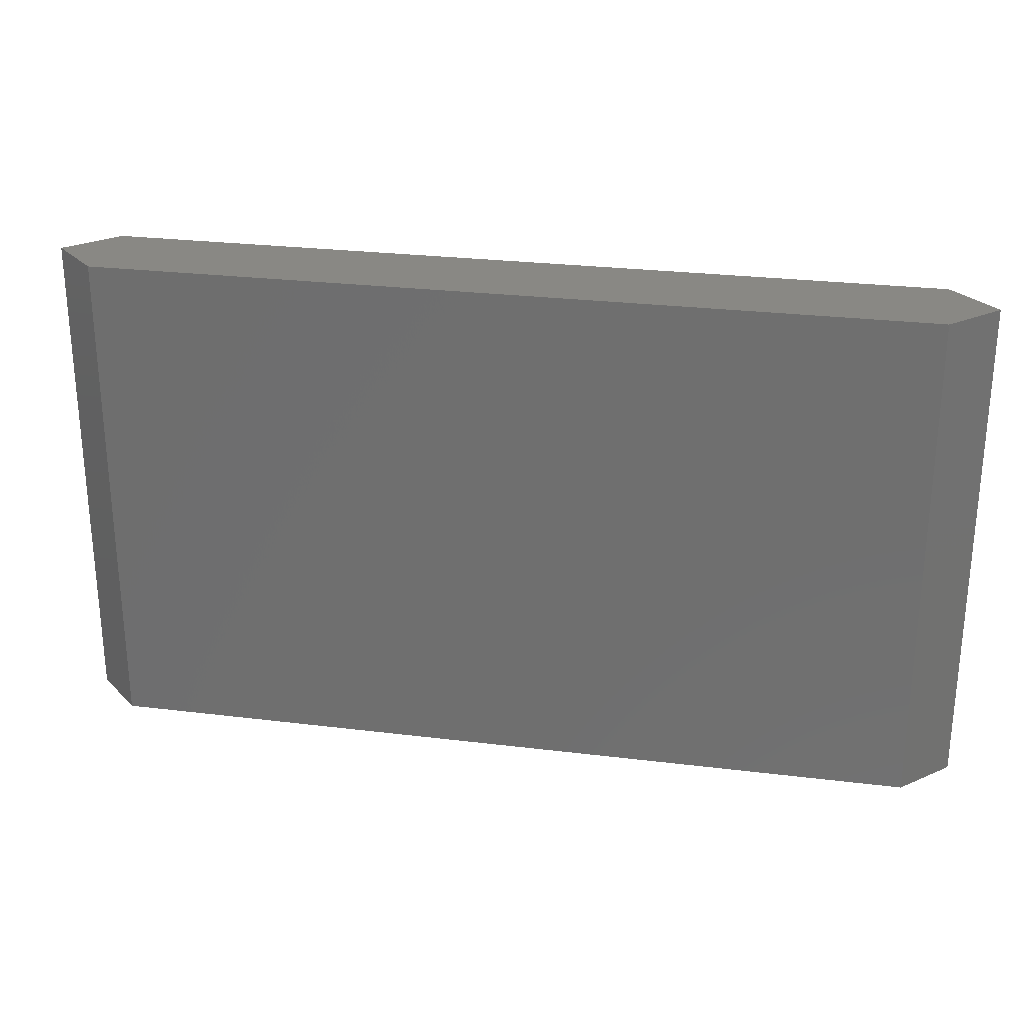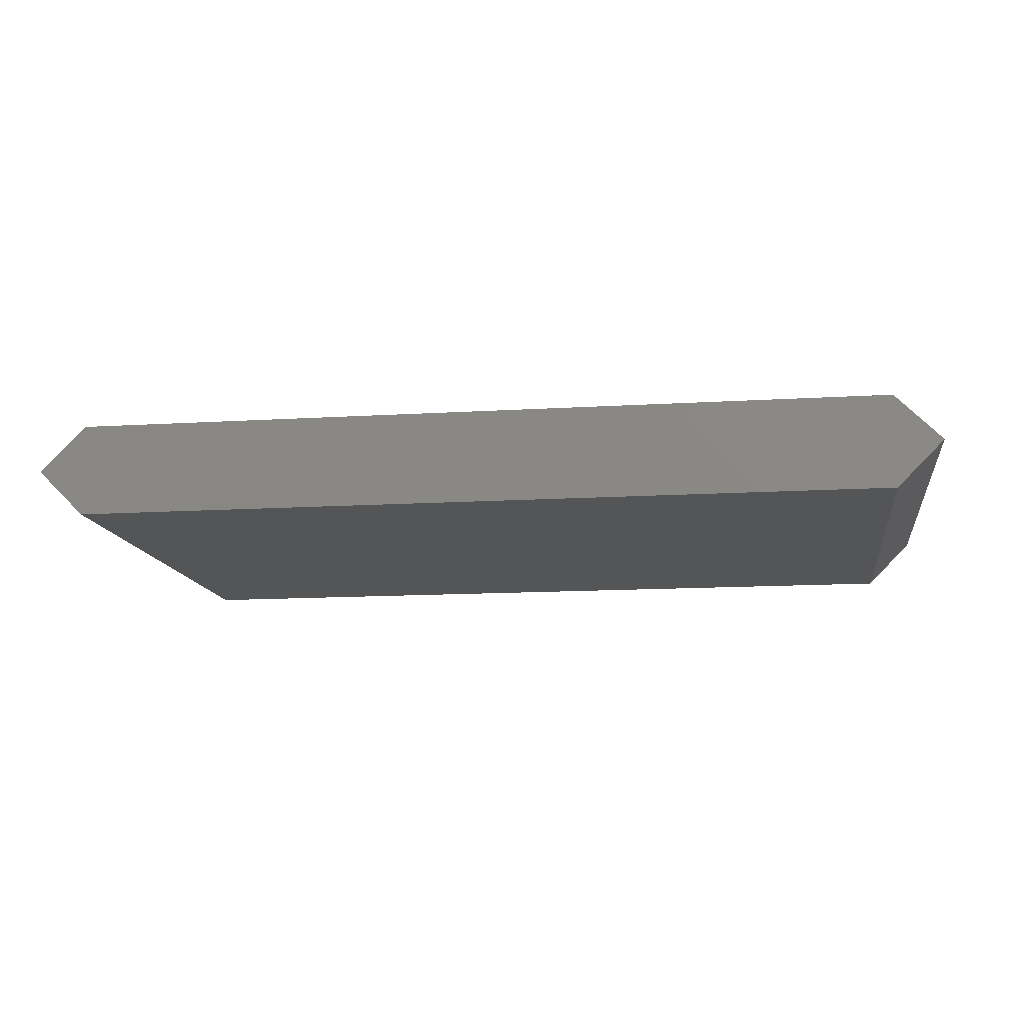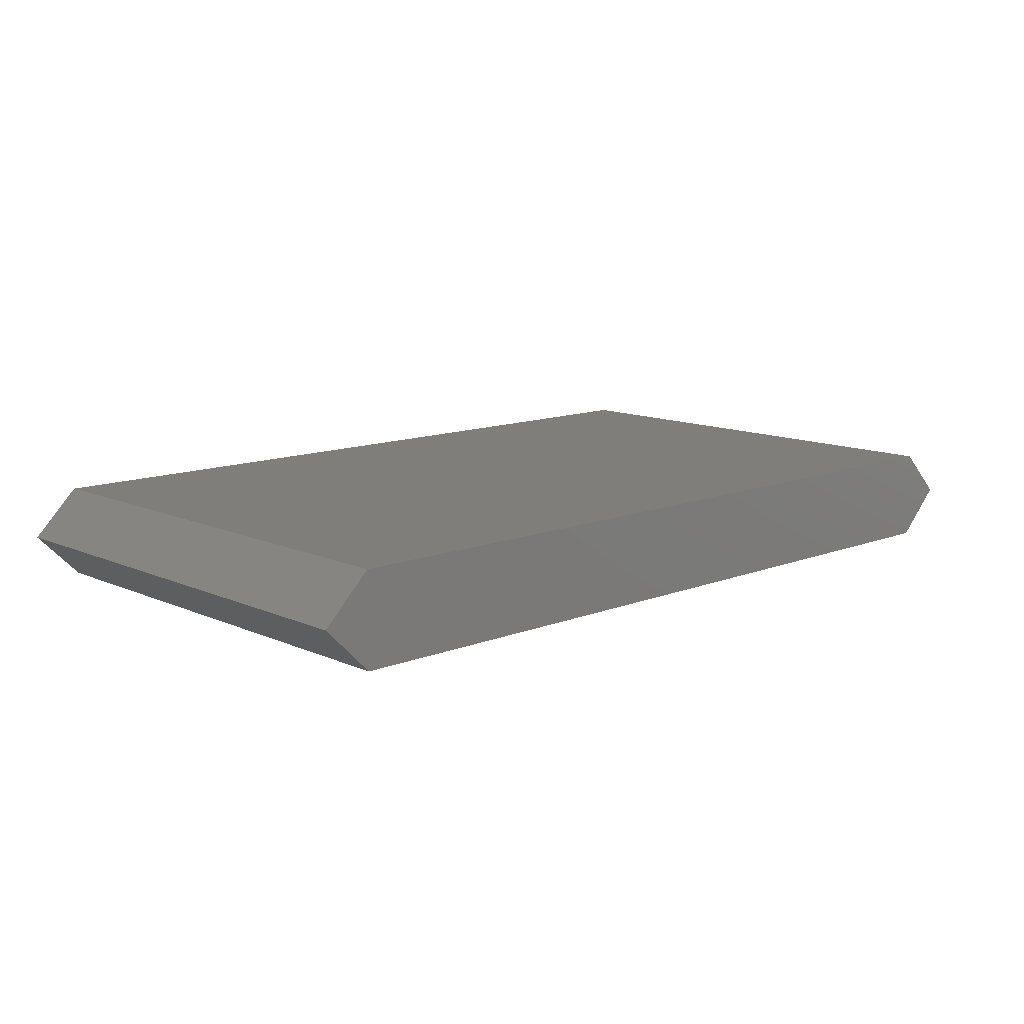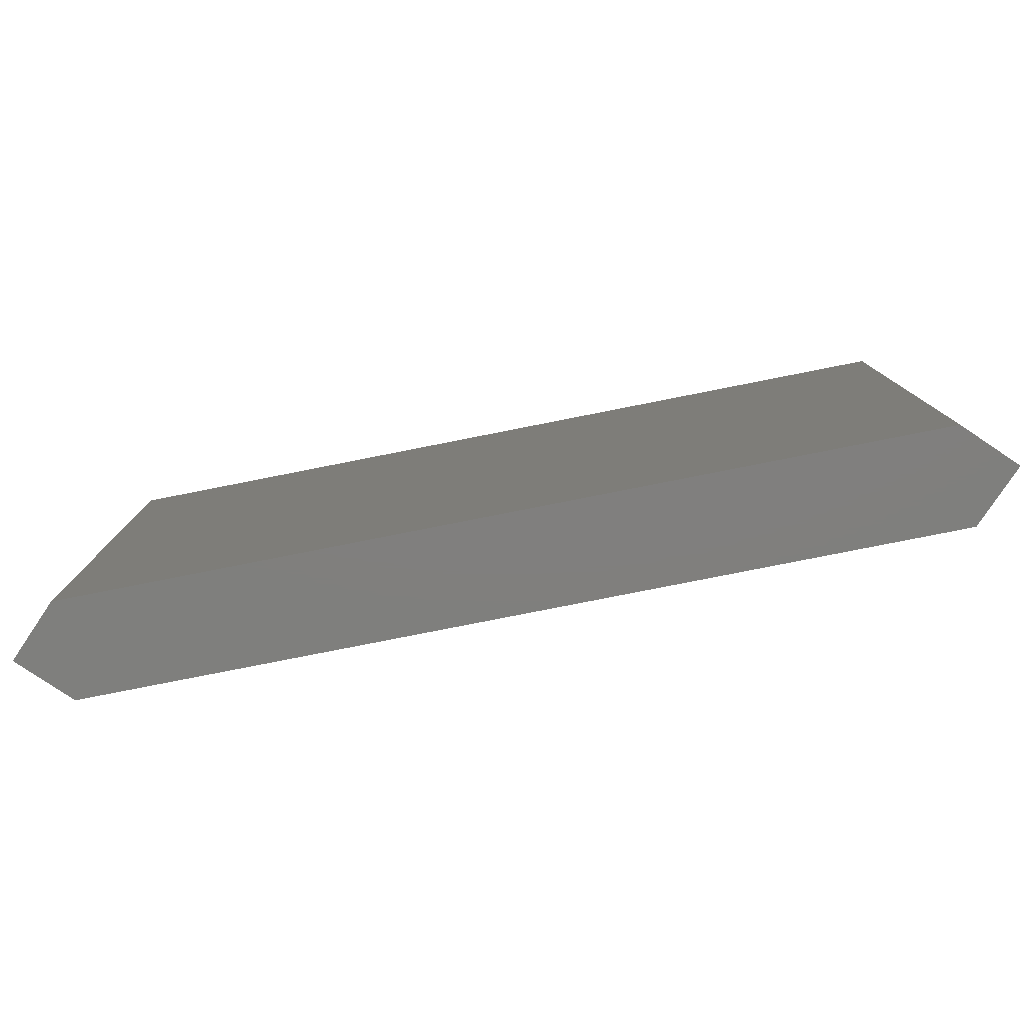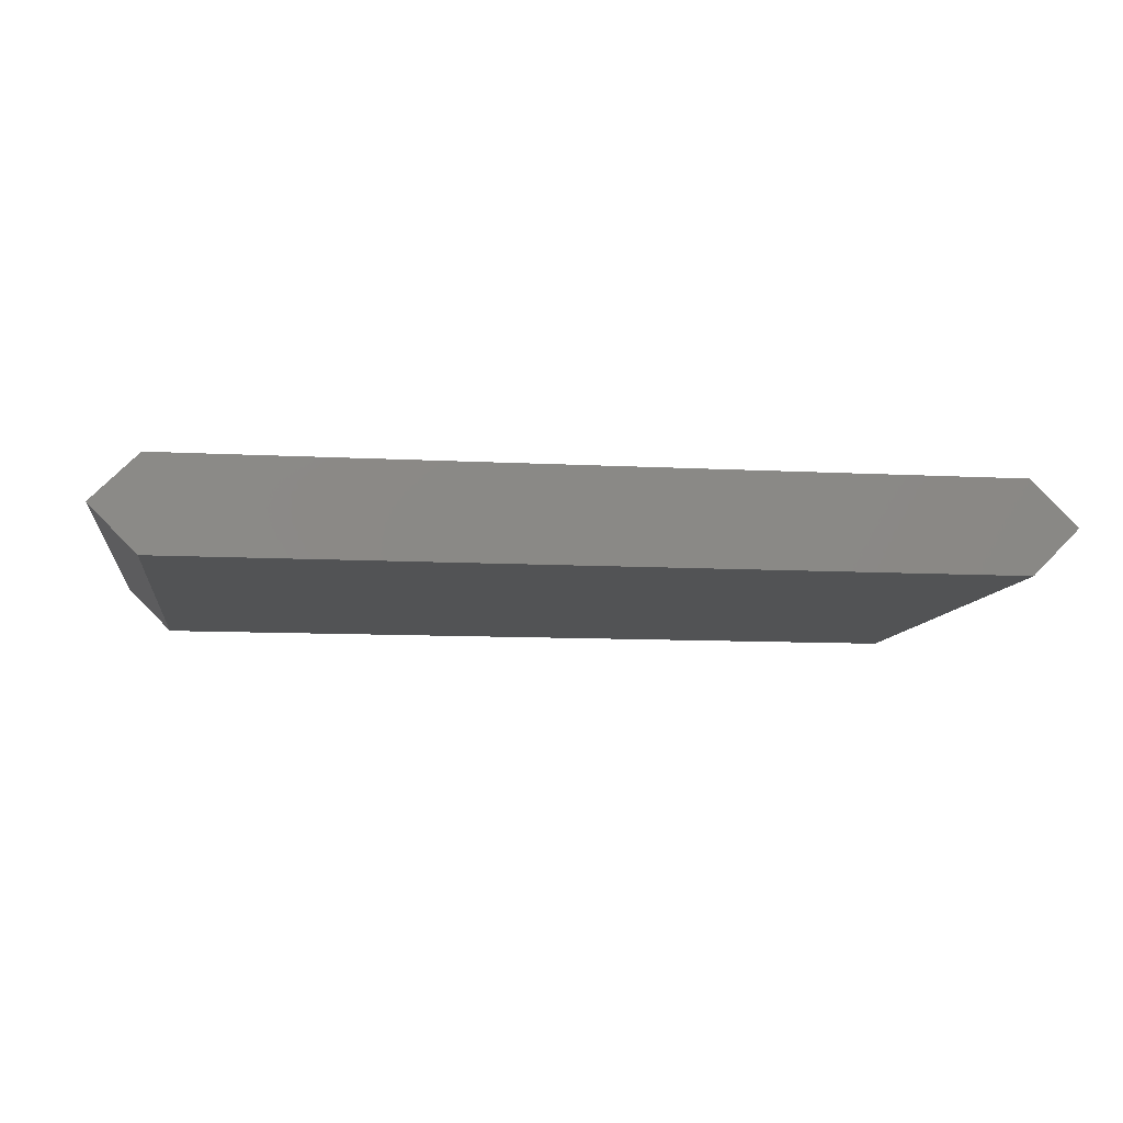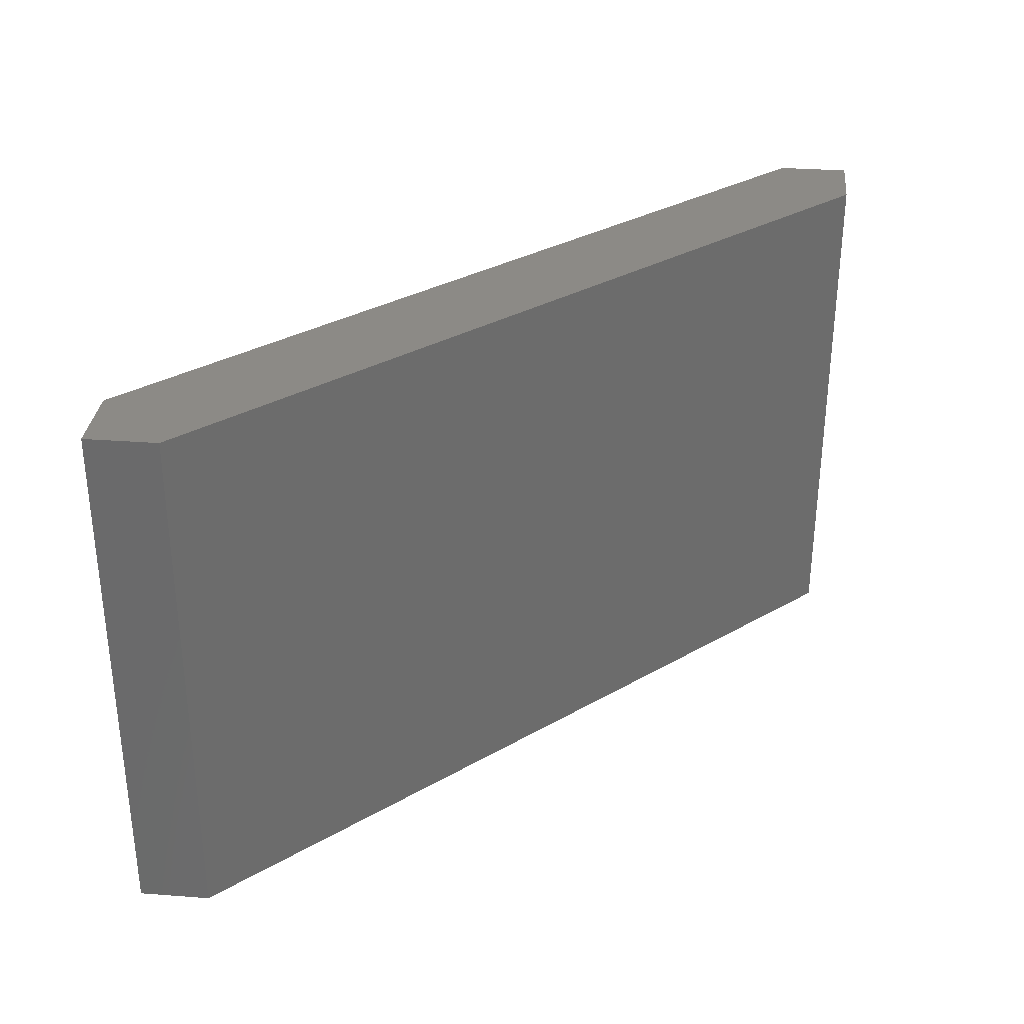
<metadata>
{"format":"stl","ext":"stl","renderer":"f3d","projection":"perspective","resolution":1024,"background":"white","views":[{"elev":26.6,"azim":10.9,"up":"+Z"},{"elev":-13.0,"azim":-171.9,"up":"+Y"},{"elev":11.9,"azim":-43.3,"up":"+Y"},{"elev":-79.3,"azim":11.2,"up":"+Z"},{"elev":-9.7,"azim":-8.0,"up":"+Y"},{"elev":32.0,"azim":-39.0,"up":"+Z"}]}
</metadata>
<code>
# stl→obj: 12 verts, 20 faces
v 67.11 8.7 38.8
v 67.11 1.5 38.8
v 70.71 5.1 38.8
v 3.6 8.7 38.8
v 3.6 1.5 38.8
v 0 5.1 38.8
v 67.11 8.7 0
v 3.6 8.7 0
v 67.11 1.5 0
v 70.71 5.1 0
v 3.6 1.5 0
v 0 5.1 0
f 1 2 3
f 4 2 1
f 4 5 2
f 5 4 6
f 7 4 1
f 4 7 8
f 9 7 10
f 9 8 7
f 11 8 9
f 8 11 12
f 11 2 5
f 2 11 9
f 12 4 8
f 4 12 6
f 2 10 3
f 10 2 9
f 3 7 1
f 7 3 10
f 11 6 12
f 6 11 5

</code>
